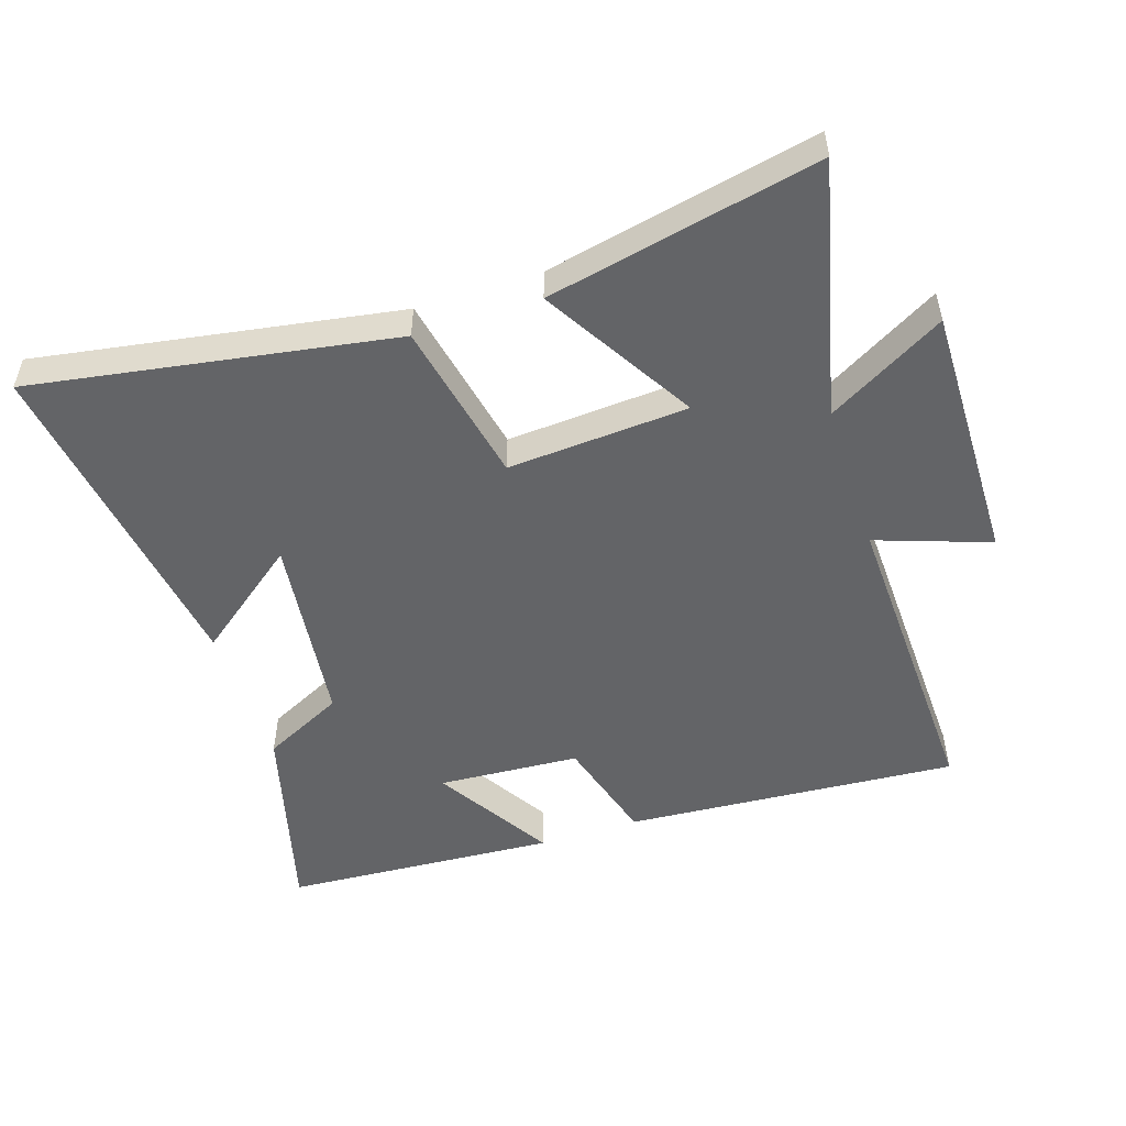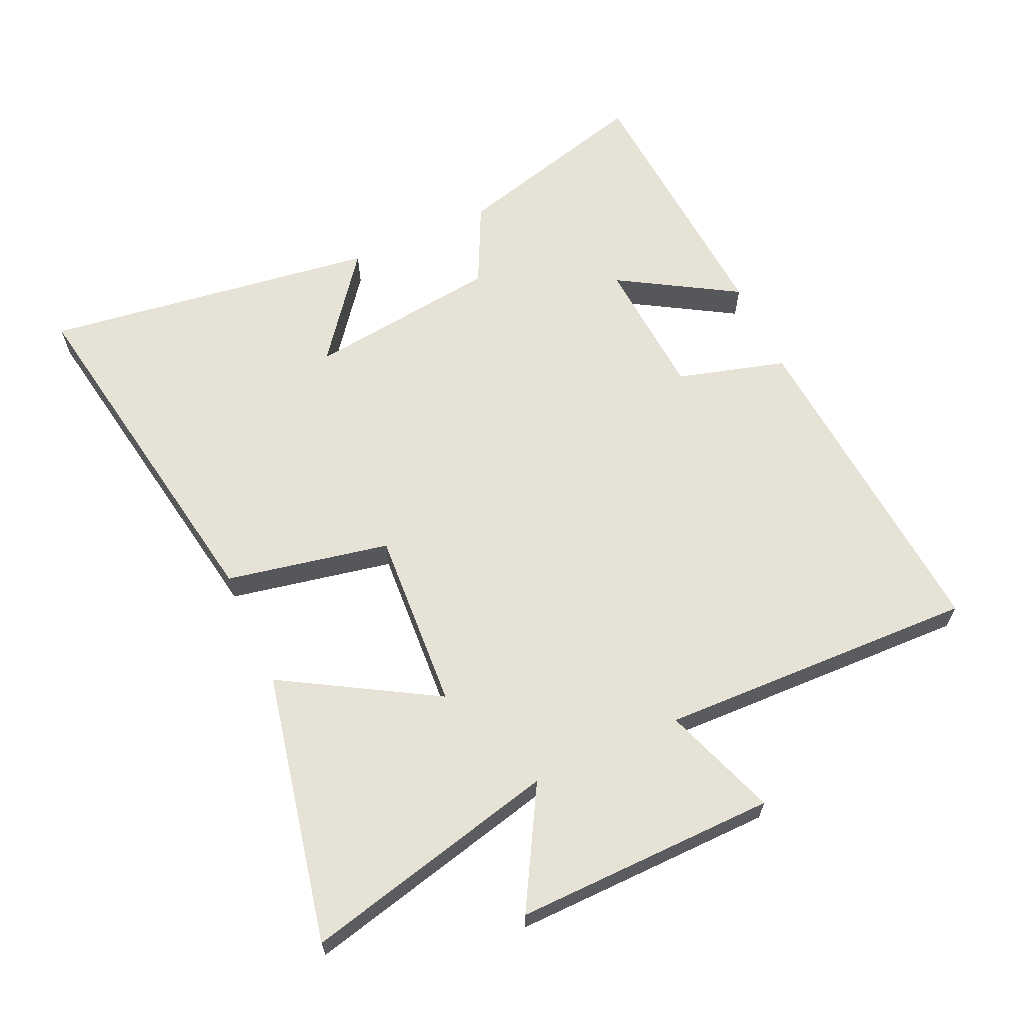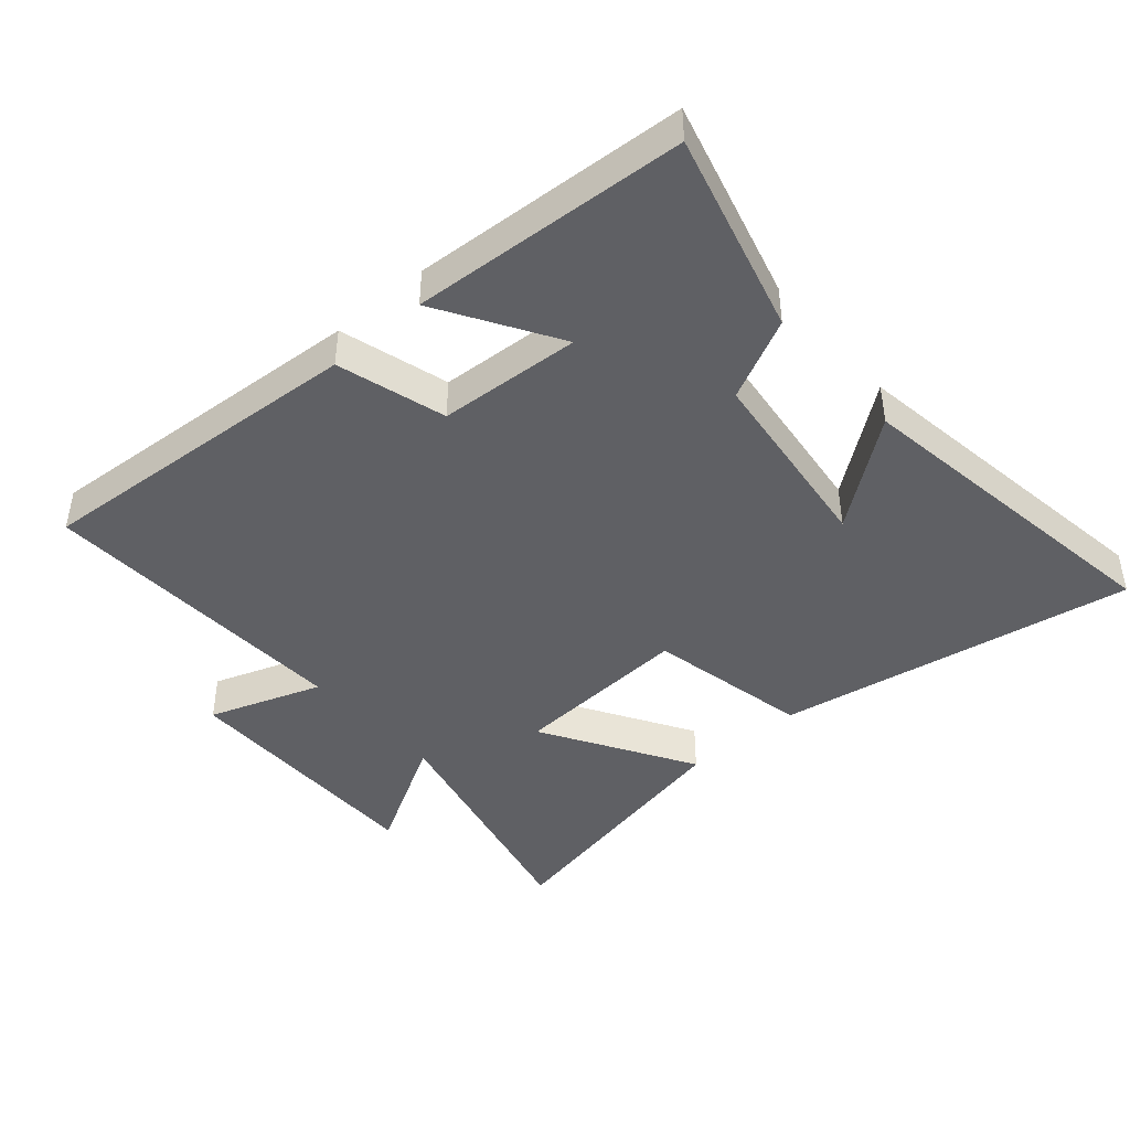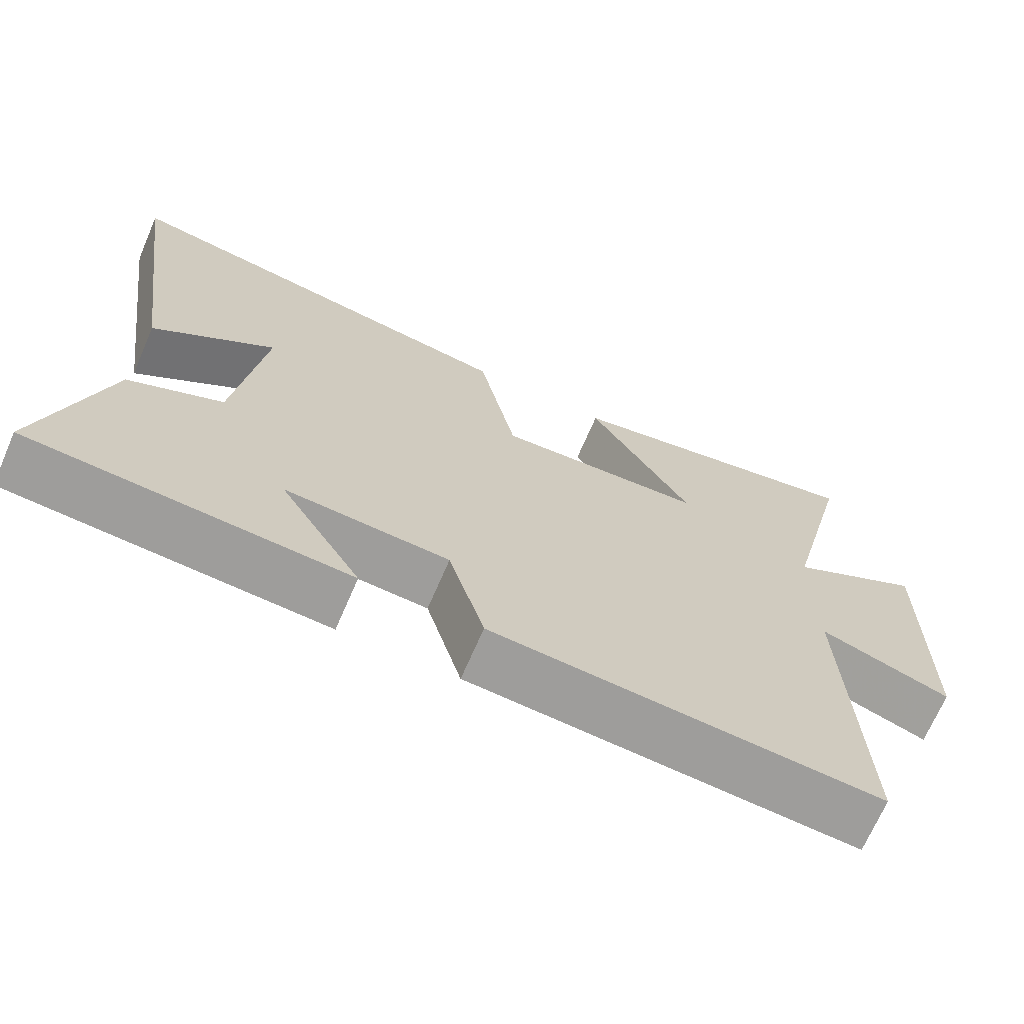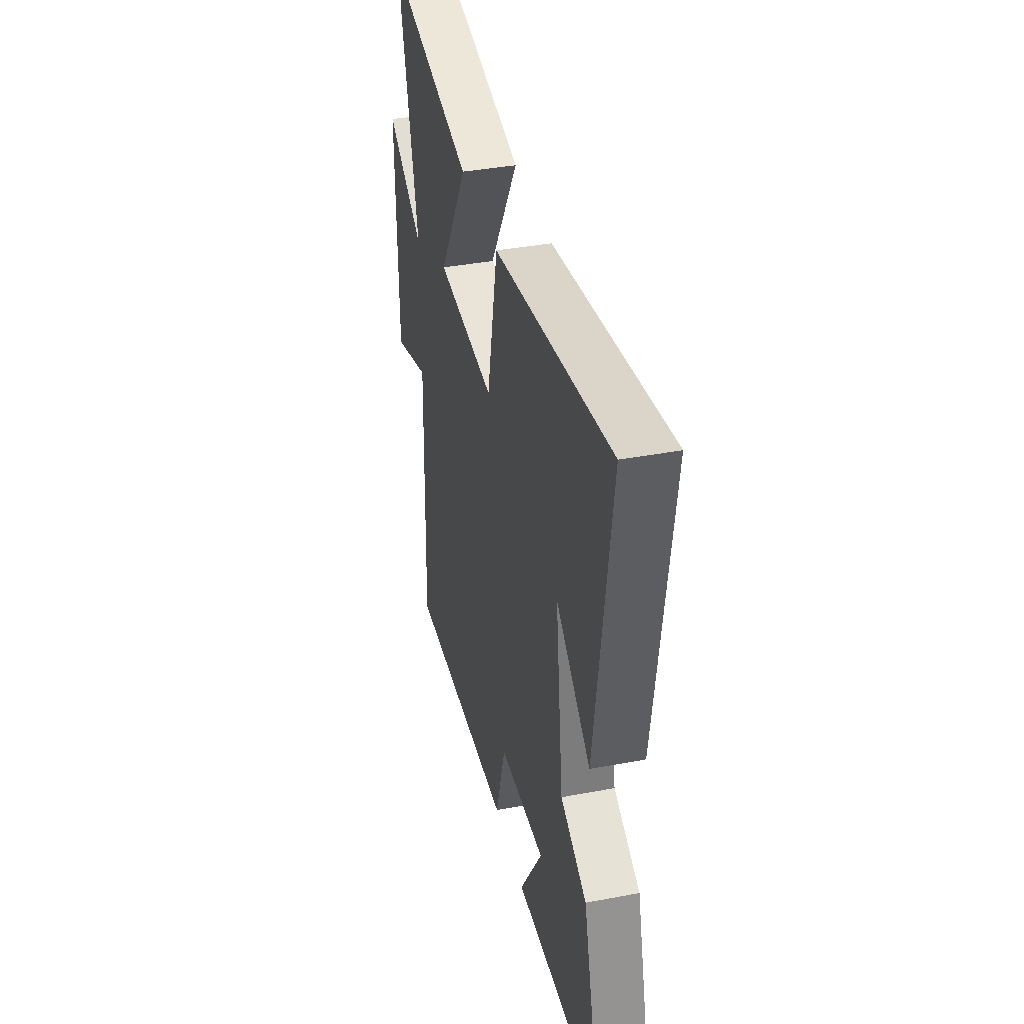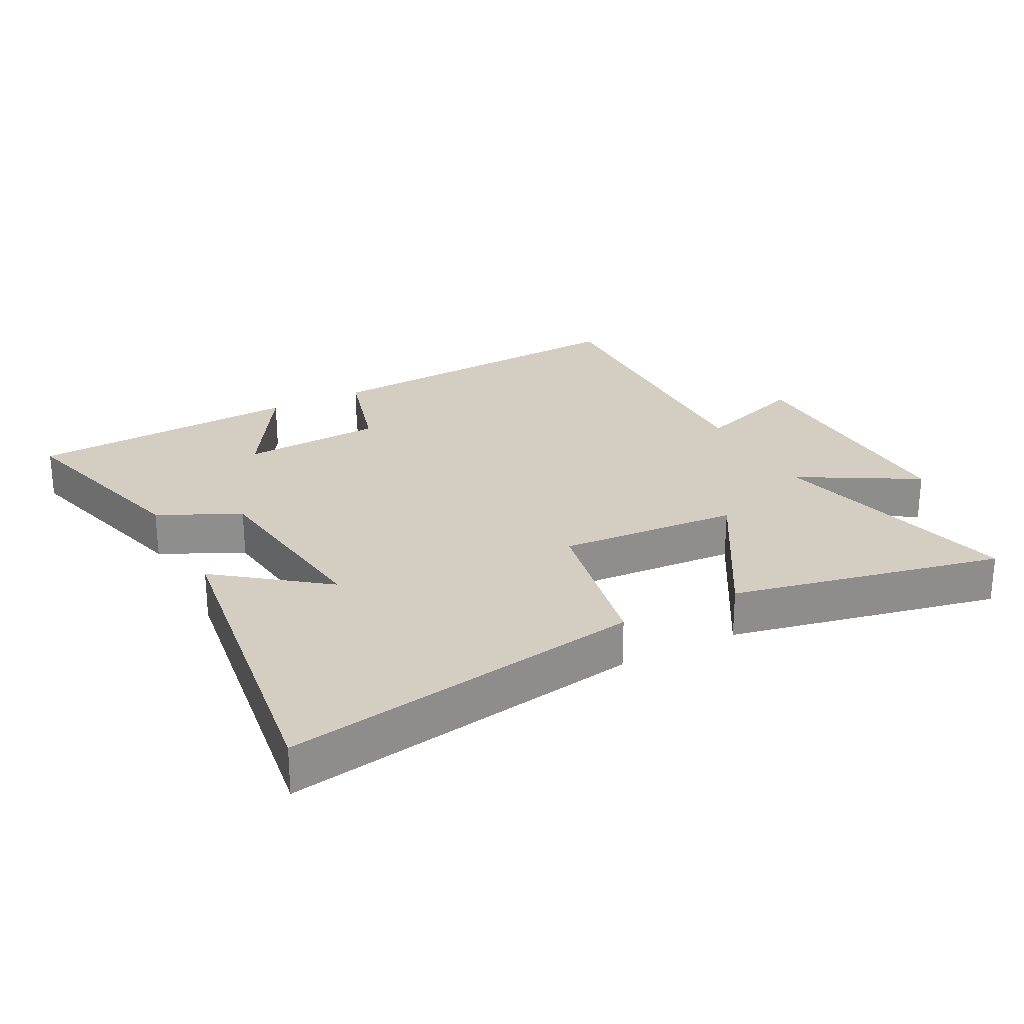
<metadata>
{"format":"obj","ext":"obj","renderer":"f3d","projection":"perspective","resolution":1024,"background":"white","views":[{"elev":-51.2,"azim":18.2,"up":"+Y"},{"elev":63.3,"azim":65.4,"up":"+Y"},{"elev":-43.3,"azim":-138.8,"up":"+Y"},{"elev":-69.6,"azim":-23.4,"up":"+Z"},{"elev":39.0,"azim":-103.3,"up":"+Z"},{"elev":25.2,"azim":-27.6,"up":"+Y"}]}
</metadata>
<code>
v 0.595 0.07 0.588
v 0.5 0.07 0.193
v 0.682 0.07 0.297
v 0.676 0.07 -0.107
v 0.5 0.07 -0.045
v 0.516 0.07 -0.537
v -0.002 0.07 -0.5
v -0.05 0.07 -0.332
v -0.27 0.07 -0.318
v -0.16 0.07 -0.5
v -0.585 0.07 -0.473
v -0.5 0.07 -0.162
v -0.374 0.07 -0.1
v -0.336 0.07 0.2
v -0.5 0.07 0.074
v -0.573 0.07 0.594
v -0.016 0.07 0.5
v 0.035 0.07 0.247
v 0.315 0.07 0.265
v 0.176 0.07 0.5
v 0.595 0 0.588
v 0.5 0 0.193
v 0.682 0 0.297
v 0.676 0 -0.107
v 0.5 0 -0.045
v 0.516 0 -0.537
v -0.002 0 -0.5
v -0.05 0 -0.332
v -0.27 0 -0.318
v -0.16 0 -0.5
v -0.585 0 -0.473
v -0.5 0 -0.162
v -0.374 0 -0.1
v -0.336 0 0.2
v -0.5 0 0.074
v -0.573 0 0.594
v -0.016 0 0.5
v 0.035 0 0.247
v 0.315 0 0.265
v 0.176 0 0.5
f 19 20 1 2
f 18 19 2
f 16 17 18
f 14 15 16
f 14 16 18
f 13 14 18 2
f 9 10 11 12
f 12 13 2
f 9 12 2
f 8 9 2
f 5 6 7 8
f 2 3 4 5
f 2 5 8
f 22 21 40 39
f 22 39 38
f 38 37 36
f 36 35 34
f 38 36 34
f 22 38 34 33
f 32 31 30 29
f 22 33 32
f 22 32 29
f 22 29 28
f 28 27 26 25
f 25 24 23 22
f 28 25 22
f 1 21 22 2
f 2 22 23 3
f 3 23 24 4
f 4 24 25 5
f 5 25 26 6
f 6 26 27 7
f 7 27 28 8
f 8 28 29 9
f 9 29 30 10
f 10 30 31 11
f 11 31 32 12
f 12 32 33 13
f 13 33 34 14
f 14 34 35 15
f 15 35 36 16
f 16 36 37 17
f 17 37 38 18
f 18 38 39 19
f 19 39 40 20
f 20 40 21 1

</code>
